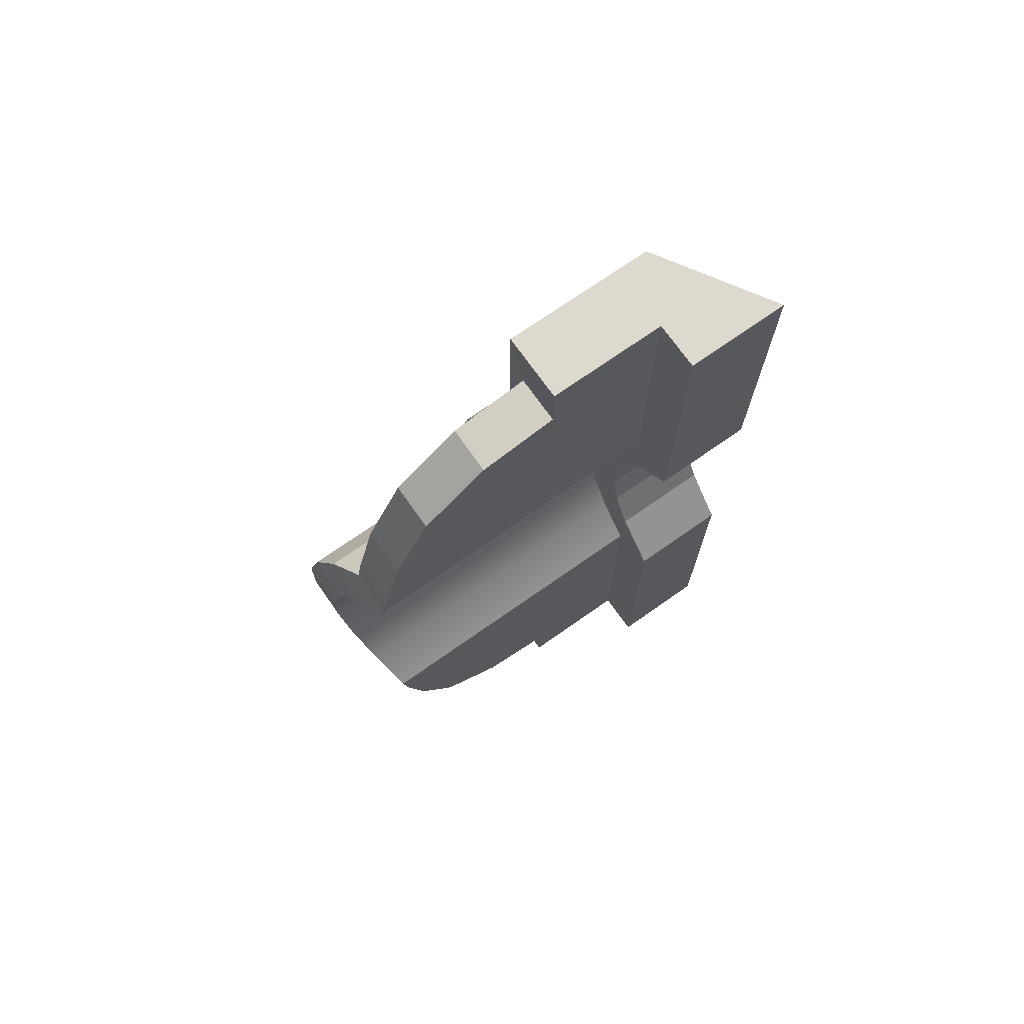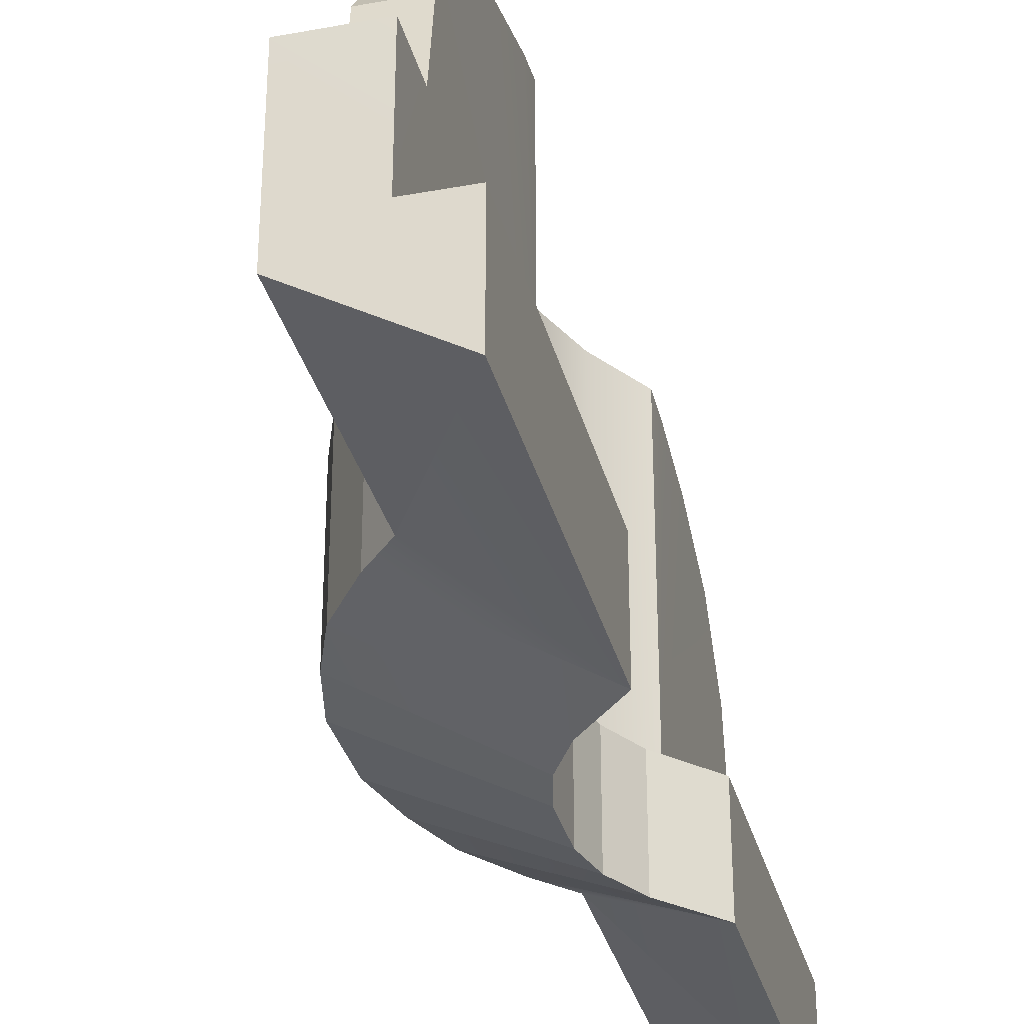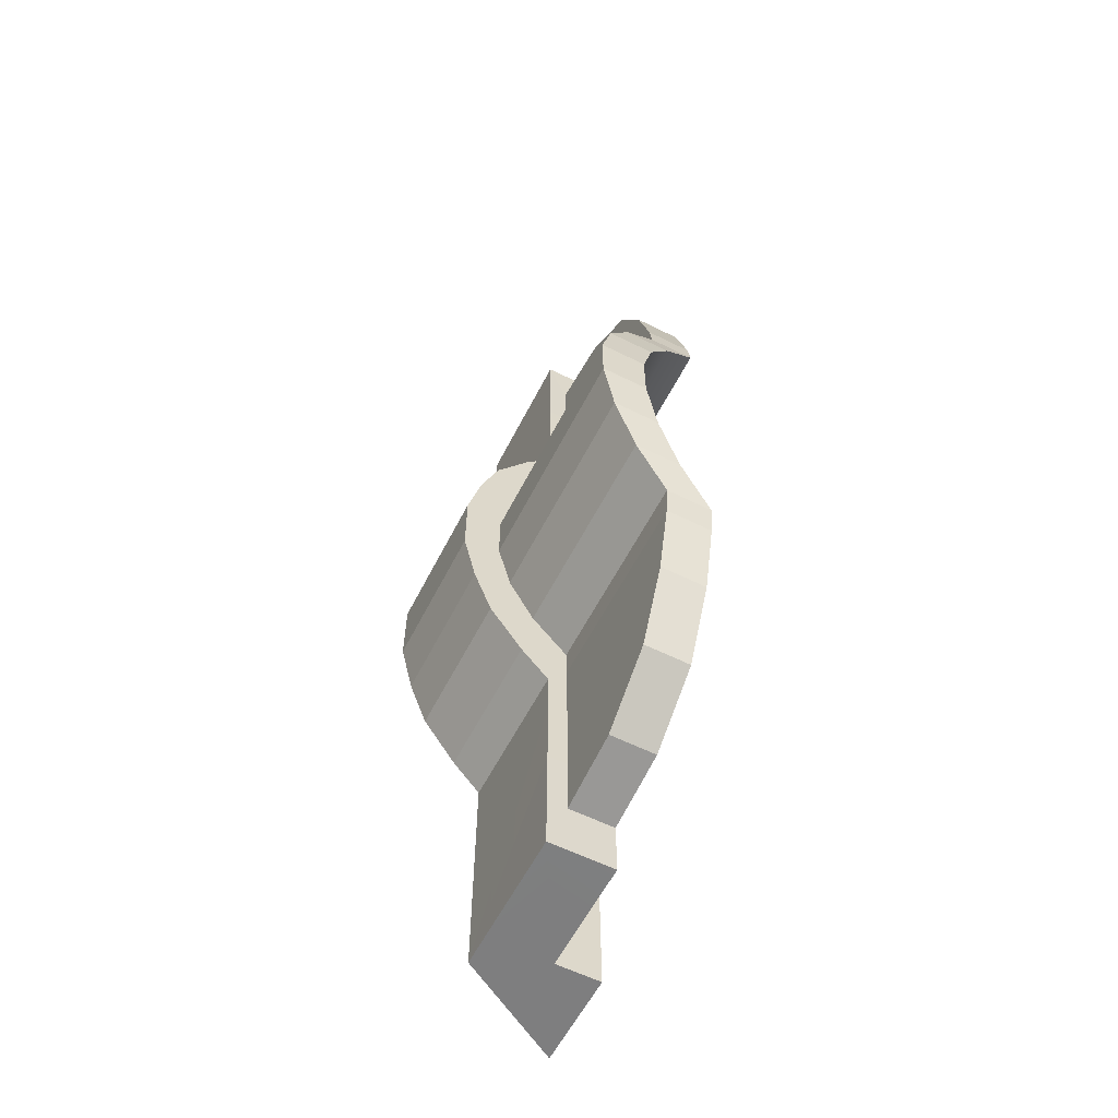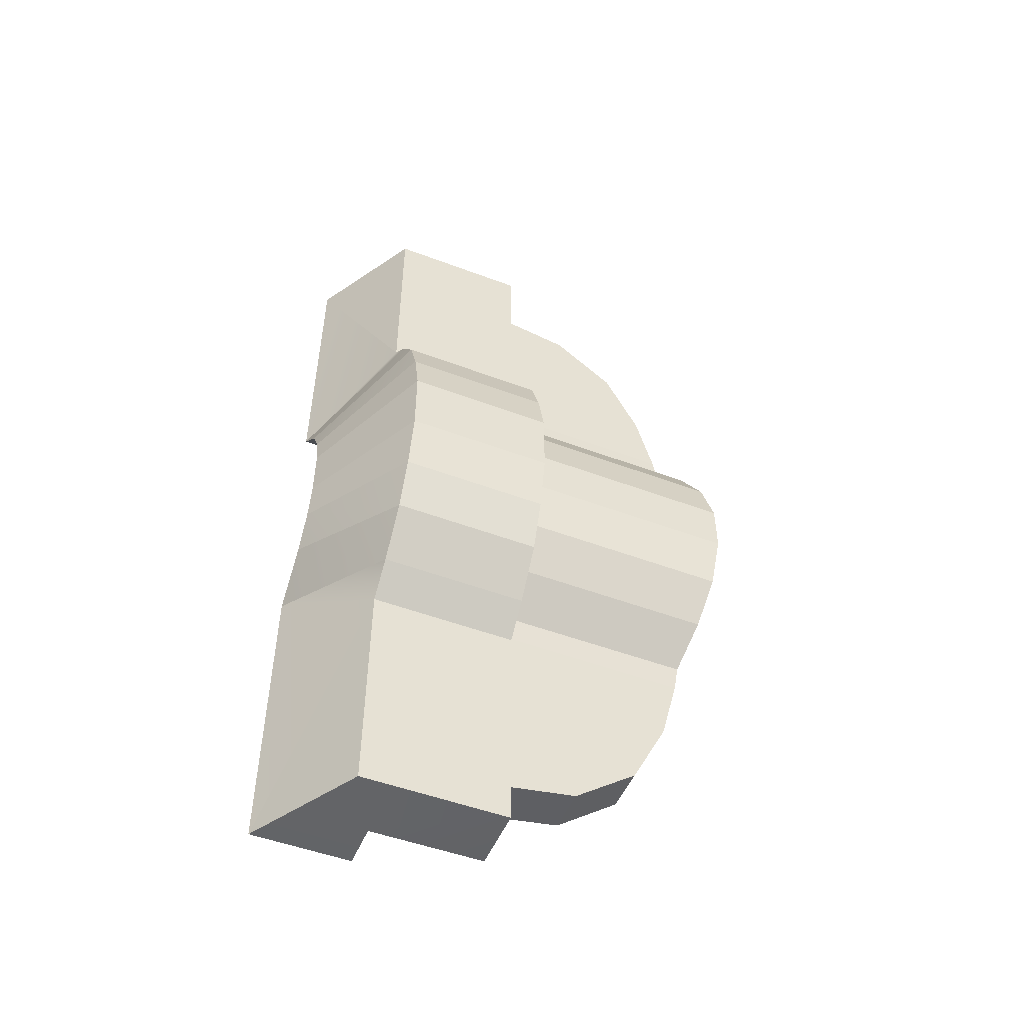
<metadata>
{"format":"obj","ext":"obj","renderer":"f3d","projection":"perspective","resolution":1024,"background":"white","views":[{"elev":71.9,"azim":-125.1,"up":"+Z"},{"elev":-33.2,"azim":-165.8,"up":"+Y"},{"elev":-59.4,"azim":153.0,"up":"+Z"},{"elev":-50.8,"azim":67.7,"up":"+Z"}]}
</metadata>
<code>
g COL_PlasticSide02_MO
v 0.3056 -0.2085 15.12
v 0.2949 -0.1928 11.2
v 0.3056 -5.118 15.12
v 0.2949 -0.1928 11.2
v 0.2949 -0.1928 8.777
v 0.3056 -5.118 15.12
v 0.2949 -5.103 7.239
v -3.422 -7.379 15.14
v 0.3056 -0.2085 -15.17
v 0.3056 -5.118 -15.17
v 0.2949 -0.1928 -11.25
v 0.2949 -0.1928 -11.25
v 0.2949 -0.1928 -8.827
v 0.3056 -5.118 -15.17
v -3.422 -7.379 -15.19
v 0.2949 -5.103 -7.289
v -1.889 6.305 6.436
v -1.866 -4.049 5.461
v -1.867 6.466 5.461
v -1.889 5.691 8.777
v -1.889 4.471 11.2
v -1.889 2.309 12.84
v -1.889 -0.2055 13.28
v -1.889 -4.034 15.14
v -1.889 -0.2085 15.12
v -1.866 -4.049 5.461
v -0.6679 -4.046 4.156
v -1.867 6.466 5.461
v -0.6679 6.823 4.156
v 0.1911 -4.046 2.594
v 0.1911 7.128 2.594
v 0.6346 -4.046 0.8666
v 0.6346 7.305 0.8666
v 0.6346 -4.046 -0.9165
v 0.6346 7.305 -0.9165
v -3.4 -4.049 4.787
v -1.866 -4.049 5.461
v -3.422 -4.034 15.14
v -1.889 -4.034 15.14
v 0.6346 -4.046 0.8666
v 0.1911 -4.046 2.594
v -1.016 -4.046 0.8666
v -1.309 -4.046 2.048
v 0.1911 -4.046 2.594
v -0.6679 -4.046 4.156
v -1.309 -4.046 2.048
v -1.983 -4.046 3.252
v -0.6679 -4.046 4.156
v -1.866 -4.049 5.461
v -1.983 -4.046 3.252
v -3.4 -4.049 4.787
v -1.016 -4.046 0.8666
v -1.016 -4.046 -0.9165
v 0.6346 -4.046 0.8666
v 0.6346 -4.046 -0.9165
v -3.4 -7.395 4.787
v -3.4 -4.049 4.787
v -3.422 -7.379 15.14
v -3.422 -4.034 15.14
v -1.016 -4.046 0.8666
v -1.309 -4.046 2.048
v -1.016 -7.392 0.8666
v -1.309 -7.392 2.048
v -1.309 -4.046 2.048
v -1.983 -4.046 3.252
v -1.309 -7.392 2.048
v -1.983 -7.392 3.252
v -1.983 -4.046 3.252
v -3.4 -4.049 4.787
v -1.983 -7.392 3.252
v -3.4 -7.395 4.787
v -1.016 -7.392 0.8666
v -1.016 -7.392 -0.9165
v -1.016 -4.046 0.8666
v -1.016 -4.046 -0.9165
v -1.889 -0.2055 13.28
v -1.889 2.309 12.84
v -0.3578 -0.2055 13.28
v -0.3578 2.309 12.84
v -1.889 2.309 12.84
v -1.889 4.471 11.2
v -0.3578 2.309 12.84
v -0.3578 4.471 11.2
v -1.889 4.471 11.2
v -1.889 5.691 8.777
v -0.3578 4.471 11.2
v -0.3578 5.691 8.777
v -1.889 5.691 8.777
v -1.889 6.305 6.436
v -0.3578 5.691 8.777
v -0.3578 6.305 6.436
v -1.889 6.305 6.436
v -1.867 6.466 5.461
v -0.3578 6.305 6.436
v -0.3362 6.466 5.461
v 0.3056 -0.2085 15.12
v -1.889 -0.2085 15.12
v -0.3578 -0.2055 13.28
v -1.889 -0.2055 13.28
v 0.1911 7.128 2.594
v 0.6346 7.305 0.8666
v 1.722 7.128 2.594
v 2.165 7.305 0.8666
v -0.6679 6.823 4.156
v 0.1911 7.128 2.594
v 0.8628 6.823 4.156
v 1.722 7.128 2.594
v -1.867 6.466 5.461
v -0.6679 6.823 4.156
v -0.3362 6.466 5.461
v 0.8628 6.823 4.156
v -0.3578 -0.2055 13.28
v -0.3578 2.309 12.84
v -0.3578 -0.1928 11.2
v -0.3578 4.471 11.2
v -0.3578 -0.1928 11.2
v -0.3578 4.471 11.2
v -0.3578 -0.1928 8.777
v -0.3578 5.691 8.777
v -0.3578 -0.1928 8.777
v -0.3578 5.691 8.777
v -0.3578 -0.1928 6.436
v -0.3578 6.305 6.436
v -0.3578 -0.1928 6.436
v -0.3578 6.305 6.436
v -0.3362 -0.1928 5.461
v -0.3362 6.466 5.461
v 1.722 -0.1928 2.594
v 1.722 7.128 2.594
v 2.165 -0.1928 0.8666
v 2.165 7.305 0.8666
v 0.8628 -0.1928 4.156
v 0.8628 6.823 4.156
v 1.722 -0.1928 2.594
v 1.722 7.128 2.594
v -0.3362 -0.1928 5.461
v -0.3362 6.466 5.461
v 0.8628 -0.1928 4.156
v 0.8628 6.823 4.156
v 0.3056 -0.2085 15.12
v -0.3578 -0.2055 13.28
v 0.2949 -0.1928 11.2
v -0.3578 -0.1928 11.2
v -0.3578 -0.1928 11.2
v -0.3578 -0.1928 8.777
v 0.2949 -0.1928 11.2
v 0.2949 -0.1928 8.777
v 0.2949 -0.1928 8.777
v -0.3578 -0.1928 8.777
v 0.2949 -0.1928 7.239
v -0.3578 -0.1928 6.436
v 0.2949 -0.1928 7.239
v -0.3578 -0.1928 6.436
v 1.227 -0.1928 6.21
v -0.3362 -0.1928 5.461
v 2.977 -0.1928 2.988
v 1.722 -0.1928 2.594
v 3.413 -0.1928 1.179
v 2.165 -0.1928 0.8666
v 0.8628 -0.1928 4.156
v 1.722 -0.1928 2.594
v 2.352 -0.1928 4.62
v 2.977 -0.1928 2.988
v -0.3362 -0.1928 5.461
v 0.8628 -0.1928 4.156
v 1.227 -0.1928 6.21
v 2.352 -0.1928 4.62
v 0.3056 -5.118 15.12
v 0.2949 -0.1928 8.777
v 0.2949 -5.103 7.239
v 0.2949 -0.1928 7.239
v 0.2949 -0.1928 7.239
v 1.227 -0.1928 6.21
v 0.2949 -5.103 7.239
v 1.227 -5.103 6.21
v 2.977 -0.1928 2.988
v 3.413 -0.1928 1.179
v 2.977 -5.103 2.988
v 3.413 -5.103 1.179
v 2.352 -0.1928 4.62
v 2.977 -0.1928 2.988
v 2.352 -5.103 4.62
v 2.977 -5.103 2.988
v 1.227 -0.1928 6.21
v 2.352 -0.1928 4.62
v 1.227 -5.103 6.21
v 2.352 -5.103 4.62
v -1.309 -7.392 2.048
v 2.977 -5.103 2.988
v -1.016 -7.392 0.8666
v 3.413 -5.103 1.179
v -1.983 -7.392 3.252
v 2.352 -5.103 4.62
v -1.309 -7.392 2.048
v 2.977 -5.103 2.988
v 2.352 -5.103 4.62
v -1.983 -7.392 3.252
v 1.227 -5.103 6.21
v -3.4 -7.395 4.787
v 0.2949 -5.103 7.239
v 1.227 -5.103 6.21
v -3.4 -7.395 4.787
v -3.422 -7.379 15.14
v -3.422 -7.379 15.14
v -3.422 -4.034 15.14
v 0.3056 -5.118 15.12
v -1.889 -4.034 15.14
v 0.3056 -5.118 15.12
v -1.889 -4.034 15.14
v 0.3056 -0.2085 15.12
v -1.889 -0.2085 15.12
v -1.889 6.305 -6.486
v -1.867 6.466 -5.511
v -1.866 -4.049 -5.51
v -1.889 5.691 -8.827
v -1.889 4.471 -11.25
v -1.889 2.309 -12.89
v -1.889 -0.2055 -13.33
v -1.889 -4.034 -15.19
v -1.889 -0.2085 -15.17
v 0.1911 7.128 -2.644
v 0.6346 7.305 -0.9165
v 0.6346 -4.046 -0.9165
v 0.1911 -4.046 -2.644
v -0.6679 6.823 -4.206
v -0.6679 -4.046 -4.206
v -1.867 6.466 -5.511
v -1.866 -4.049 -5.51
v -1.889 -4.034 -15.19
v -1.866 -4.049 -5.51
v -3.422 -4.034 -15.19
v -3.4 -4.049 -4.837
v 0.6346 -4.046 -0.9165
v -1.016 -4.046 -0.9165
v 0.1911 -4.046 -2.644
v -1.309 -4.046 -2.098
v 0.1911 -4.046 -2.644
v -1.309 -4.046 -2.098
v -0.6679 -4.046 -4.206
v -1.983 -4.046 -3.301
v -0.6679 -4.046 -4.206
v -1.983 -4.046 -3.301
v -1.866 -4.049 -5.51
v -3.4 -4.049 -4.837
v -3.422 -4.034 -15.19
v -3.4 -4.049 -4.837
v -3.422 -7.379 -15.19
v -3.4 -7.395 -4.837
v -1.016 -4.046 -0.9165
v -1.016 -7.392 -0.9165
v -1.309 -4.046 -2.098
v -1.309 -7.392 -2.098
v -1.309 -4.046 -2.098
v -1.309 -7.392 -2.098
v -1.983 -4.046 -3.301
v -1.983 -7.392 -3.301
v -1.983 -4.046 -3.301
v -1.983 -7.392 -3.301
v -3.4 -4.049 -4.837
v -3.4 -7.395 -4.837
v -1.889 -0.2055 -13.33
v -0.3578 -0.2055 -13.33
v -1.889 2.309 -12.89
v -0.3578 2.309 -12.89
v -1.889 2.309 -12.89
v -0.3578 2.309 -12.89
v -1.889 4.471 -11.25
v -0.3578 4.471 -11.25
v -1.889 4.471 -11.25
v -0.3578 4.471 -11.25
v -1.889 5.691 -8.827
v -0.3578 5.691 -8.827
v -1.889 5.691 -8.827
v -0.3578 5.691 -8.827
v -1.889 6.305 -6.486
v -0.3578 6.305 -6.486
v -1.889 6.305 -6.486
v -0.3578 6.305 -6.486
v -1.867 6.466 -5.511
v -0.3362 6.466 -5.511
v -1.889 -0.2055 -13.33
v -1.889 -0.2085 -15.17
v -0.3578 -0.2055 -13.33
v 0.3056 -0.2085 -15.17
v 2.165 7.305 0.8666
v 0.6346 7.305 0.8666
v 2.165 7.305 -0.9165
v 0.6346 7.305 -0.9165
v 0.1911 7.128 -2.644
v 1.722 7.128 -2.644
v 0.6346 7.305 -0.9165
v 2.165 7.305 -0.9165
v -0.6679 6.823 -4.206
v 0.8628 6.823 -4.206
v 0.1911 7.128 -2.644
v 1.722 7.128 -2.644
v -1.867 6.466 -5.511
v -0.3362 6.466 -5.511
v -0.6679 6.823 -4.206
v 0.8628 6.823 -4.206
v -0.3578 4.471 -11.25
v -0.3578 2.309 -12.89
v -0.3578 -0.1928 -11.25
v -0.3578 -0.2055 -13.33
v -0.3578 5.691 -8.827
v -0.3578 4.471 -11.25
v -0.3578 -0.1928 -8.827
v -0.3578 -0.1928 -11.25
v -0.3578 6.305 -6.486
v -0.3578 5.691 -8.827
v -0.3578 -0.1928 -6.486
v -0.3578 -0.1928 -8.827
v -0.3362 6.466 -5.511
v -0.3578 6.305 -6.486
v -0.3362 -0.1928 -5.511
v -0.3578 -0.1928 -6.486
v 2.165 -0.1928 0.8666
v 2.165 7.305 0.8666
v 2.165 -0.1928 -0.9165
v 2.165 7.305 -0.9165
v 2.165 7.305 -0.9165
v 1.722 7.128 -2.644
v 2.165 -0.1928 -0.9165
v 1.722 -0.1928 -2.644
v 1.722 7.128 -2.644
v 0.8628 6.823 -4.206
v 1.722 -0.1928 -2.644
v 0.8628 -0.1928 -4.206
v 0.8628 6.823 -4.206
v -0.3362 6.466 -5.511
v 0.8628 -0.1928 -4.206
v -0.3362 -0.1928 -5.511
v -0.3578 -0.1928 -11.25
v -0.3578 -0.2055 -13.33
v 0.2949 -0.1928 -11.25
v 0.3056 -0.2085 -15.17
v -0.3578 -0.1928 -11.25
v 0.2949 -0.1928 -11.25
v -0.3578 -0.1928 -8.827
v 0.2949 -0.1928 -8.827
v -0.3578 -0.1928 -6.486
v -0.3578 -0.1928 -8.827
v 0.2949 -0.1928 -7.289
v 0.2949 -0.1928 -8.827
v -0.3362 -0.1928 -5.511
v -0.3578 -0.1928 -6.486
v 1.227 -0.1928 -6.26
v 0.2949 -0.1928 -7.289
v 3.413 -0.1928 1.179
v 2.165 -0.1928 0.8666
v 3.413 -0.1928 -1.229
v 2.165 -0.1928 -0.9165
v 2.165 -0.1928 -0.9165
v 1.722 -0.1928 -2.644
v 3.413 -0.1928 -1.229
v 2.977 -0.1928 -3.038
v 0.8628 -0.1928 -4.206
v 2.352 -0.1928 -4.67
v 1.722 -0.1928 -2.644
v 2.977 -0.1928 -3.038
v -0.3362 -0.1928 -5.511
v 1.227 -0.1928 -6.26
v 0.8628 -0.1928 -4.206
v 2.352 -0.1928 -4.67
v 0.2949 -0.1928 -7.289
v 0.2949 -0.1928 -8.827
v 0.2949 -5.103 -7.289
v 0.3056 -5.118 -15.17
v 0.2949 -0.1928 -7.289
v 0.2949 -5.103 -7.289
v 1.227 -0.1928 -6.26
v 1.227 -5.103 -6.26
v 3.413 -5.103 1.179
v 3.413 -0.1928 1.179
v 3.413 -5.103 -1.229
v 3.413 -0.1928 -1.229
v 2.977 -0.1928 -3.038
v 2.977 -5.103 -3.038
v 3.413 -0.1928 -1.229
v 3.413 -5.103 -1.229
v 2.352 -0.1928 -4.67
v 2.352 -5.103 -4.67
v 2.977 -0.1928 -3.038
v 2.977 -5.103 -3.038
v 1.227 -0.1928 -6.26
v 1.227 -5.103 -6.26
v 2.352 -0.1928 -4.67
v 2.352 -5.103 -4.67
v -1.016 -7.392 0.8666
v 3.413 -5.103 1.179
v -1.016 -7.392 -0.9165
v 3.413 -5.103 -1.229
v 3.413 -5.103 -1.229
v 2.977 -5.103 -3.038
v -1.016 -7.392 -0.9165
v -1.309 -7.392 -2.098
v 2.977 -5.103 -3.038
v 2.352 -5.103 -4.67
v -1.309 -7.392 -2.098
v -1.983 -7.392 -3.301
v -3.4 -7.395 -4.837
v -1.983 -7.392 -3.301
v 1.227 -5.103 -6.26
v 2.352 -5.103 -4.67
v 0.2949 -5.103 -7.289
v -3.4 -7.395 -4.837
v 1.227 -5.103 -6.26
v -3.422 -7.379 -15.19
v -3.422 -7.379 -15.19
v 0.3056 -5.118 -15.17
v -3.422 -4.034 -15.19
v -1.889 -4.034 -15.19
v 0.3056 -5.118 -15.17
v 0.3056 -0.2085 -15.17
v -1.889 -4.034 -15.19
v -1.889 -0.2085 -15.17
g COL_PlasticSide02_MO_0
f 3 2 1
f 3 5 4
f 8 7 6
f 11 10 9
f 13 10 12
f 16 15 14
f 19 18 17
f 18 20 17
f 18 21 20
f 18 22 21
f 18 23 22
f 24 23 18
f 24 25 23
f 28 27 26
f 28 29 27
f 29 30 27
f 29 31 30
f 31 32 30
f 31 33 32
f 33 34 32
f 33 35 34
f 38 37 36
f 38 39 37
f 42 41 40
f 42 43 41
f 46 45 44
f 46 47 45
f 50 49 48
f 50 51 49
f 54 53 52
f 54 55 53
f 58 57 56
f 58 59 57
f 62 61 60
f 62 63 61
f 66 65 64
f 66 67 65
f 70 69 68
f 70 71 69
f 74 73 72
f 74 75 73
f 78 77 76
f 78 79 77
f 82 81 80
f 82 83 81
f 86 85 84
f 86 87 85
f 90 89 88
f 90 91 89
f 94 93 92
f 94 95 93
f 98 97 96
f 98 99 97
f 102 101 100
f 102 103 101
f 106 105 104
f 106 107 105
f 110 109 108
f 110 111 109
f 114 113 112
f 114 115 113
f 118 117 116
f 118 119 117
f 122 121 120
f 122 123 121
f 126 125 124
f 126 127 125
f 130 129 128
f 130 131 129
f 134 133 132
f 134 135 133
f 138 137 136
f 138 139 137
f 142 141 140
f 142 143 141
f 146 145 144
f 146 147 145
f 150 149 148
f 150 151 149
f 154 153 152
f 154 155 153
f 158 157 156
f 158 159 157
f 162 161 160
f 162 163 161
f 166 165 164
f 166 167 165
f 170 169 168
f 170 171 169
f 174 173 172
f 174 175 173
f 178 177 176
f 178 179 177
f 182 181 180
f 182 183 181
f 186 185 184
f 186 187 185
f 190 189 188
f 190 191 189
f 194 193 192
f 194 195 193
f 198 197 196
f 198 199 197
f 202 201 200
f 203 202 200
f 206 205 204
f 206 207 205
f 210 209 208
f 209 210 211
f 214 213 212
f 215 214 212
f 216 214 215
f 217 214 216
f 218 214 217
f 218 219 214
f 218 220 219
f 223 222 221
f 223 221 224
f 224 221 225
f 224 225 226
f 226 225 227
f 226 227 228
f 231 230 229
f 231 232 230
f 235 234 233
f 235 236 234
f 239 238 237
f 239 240 238
f 243 242 241
f 243 244 242
f 247 246 245
f 247 248 246
f 251 250 249
f 251 252 250
f 255 254 253
f 255 256 254
f 259 258 257
f 259 260 258
f 263 262 261
f 263 264 262
f 267 266 265
f 267 268 266
f 271 270 269
f 271 272 270
f 275 274 273
f 275 276 274
f 279 278 277
f 279 280 278
f 283 282 281
f 283 284 282
f 287 286 285
f 287 288 286
f 291 290 289
f 291 292 290
f 295 294 293
f 295 296 294
f 299 298 297
f 299 300 298
f 303 302 301
f 303 304 302
f 307 306 305
f 307 308 306
f 311 310 309
f 311 312 310
f 315 314 313
f 315 316 314
f 319 318 317
f 319 320 318
f 323 322 321
f 323 324 322
f 327 326 325
f 327 328 326
f 331 330 329
f 331 332 330
f 335 334 333
f 335 336 334
f 339 338 337
f 339 340 338
f 343 342 341
f 343 344 342
f 347 346 345
f 347 348 346
f 351 350 349
f 351 352 350
f 355 354 353
f 355 356 354
f 359 358 357
f 359 360 358
f 363 362 361
f 363 364 362
f 367 366 365
f 367 368 366
f 371 370 369
f 371 372 370
f 375 374 373
f 375 376 374
f 379 378 377
f 379 380 378
f 383 382 381
f 383 384 382
f 387 386 385
f 387 388 386
f 391 390 389
f 391 392 390
f 395 394 393
f 395 396 394
f 399 398 397
f 399 400 398
f 403 402 401
f 403 404 402
f 407 406 405
f 406 408 405
f 411 410 409
f 412 410 411
f 415 414 413
f 414 415 416

</code>
